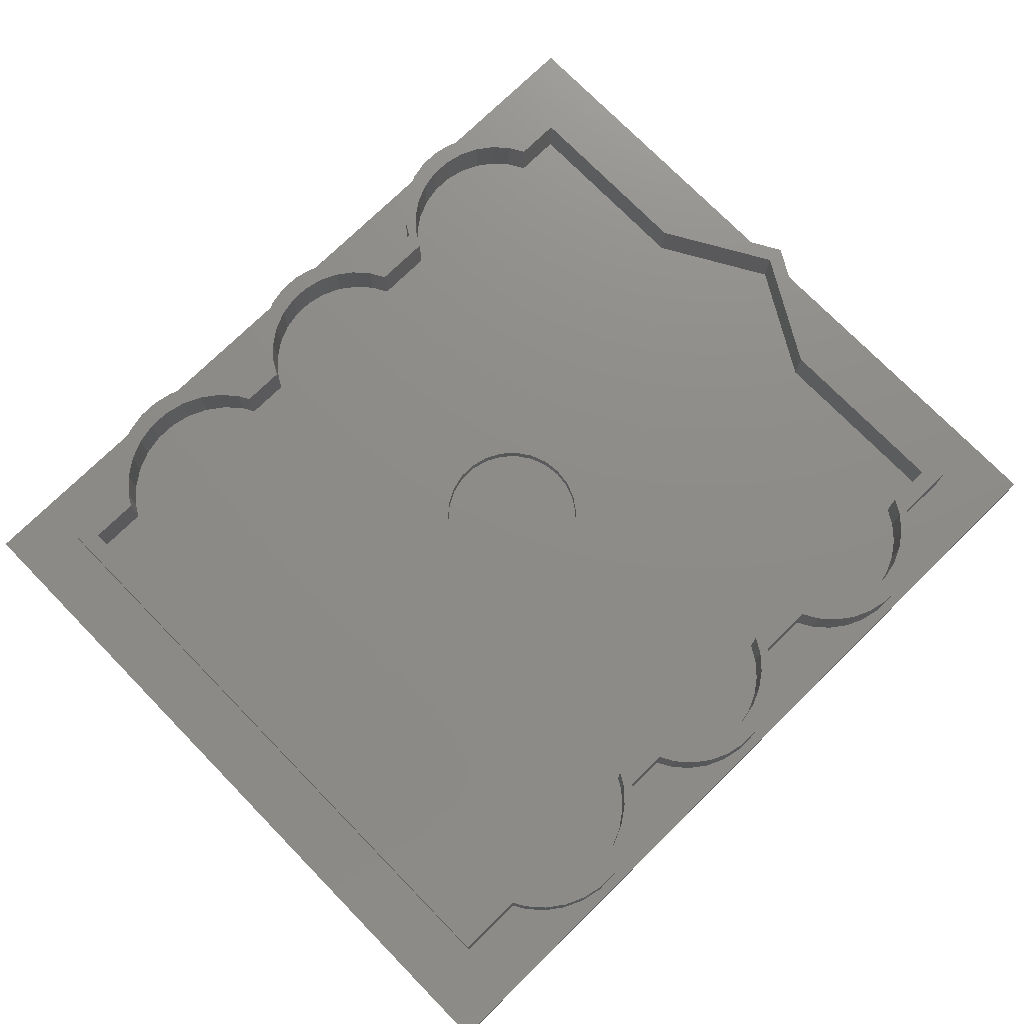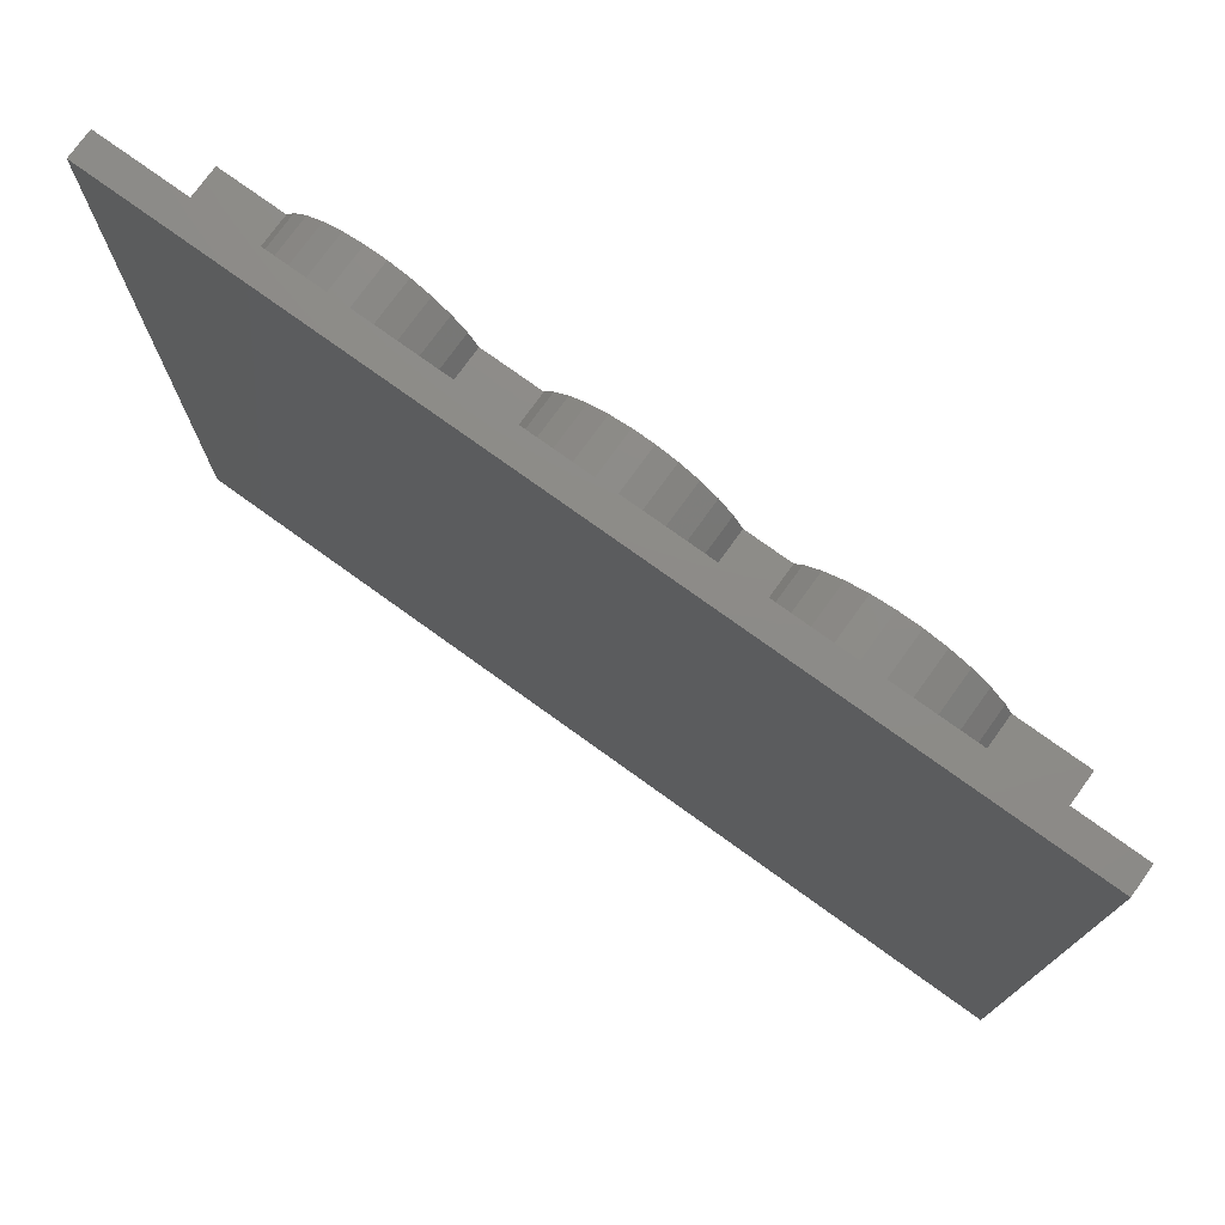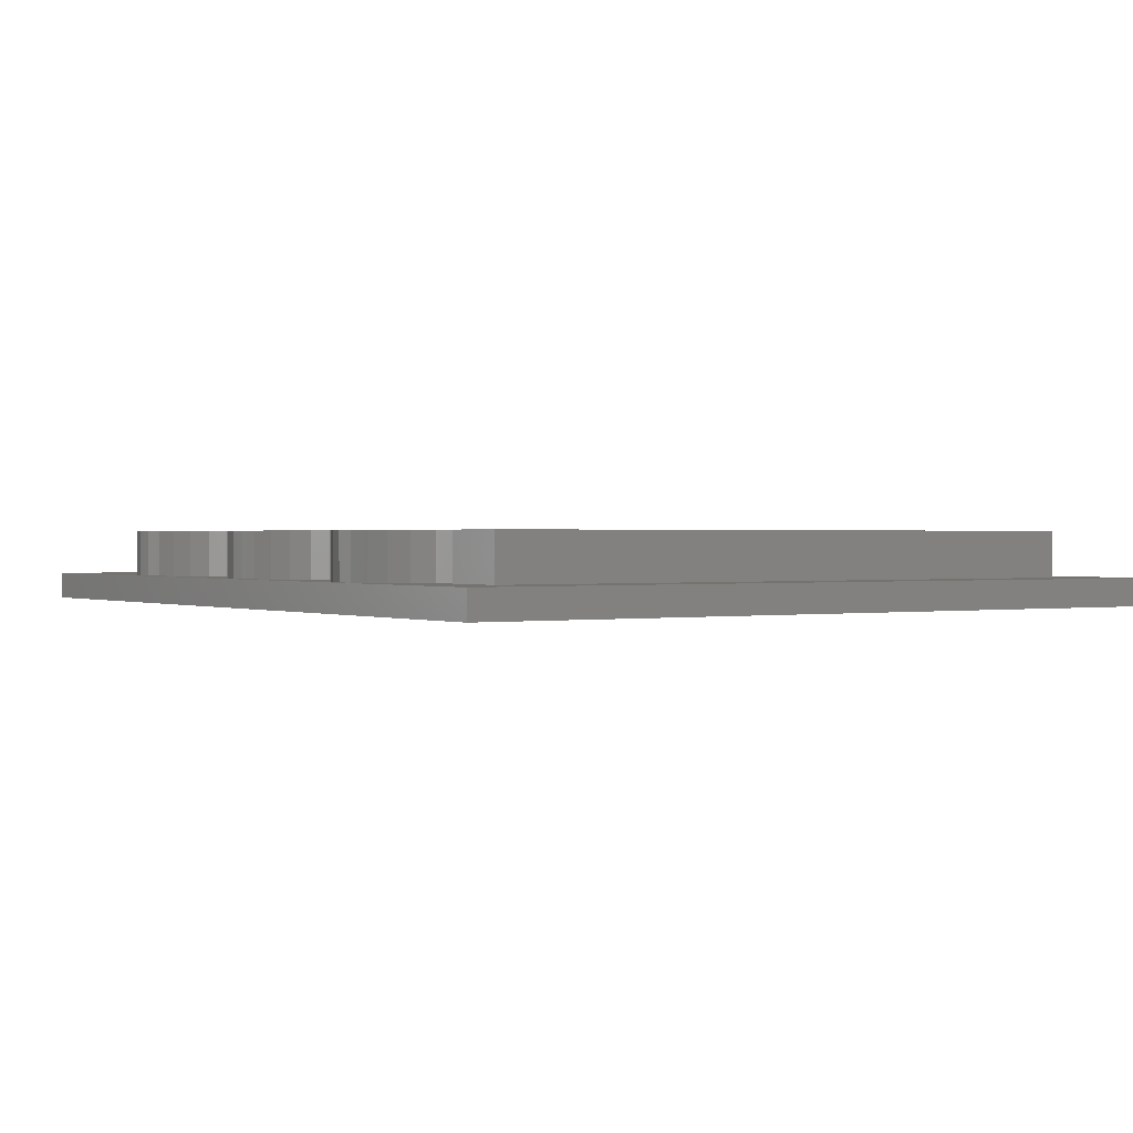
<metadata>
{"format":"stl","ext":"stl","renderer":"f3d","projection":"perspective","resolution":1024,"background":"white","views":[{"elev":75.0,"azim":-44.4,"up":"+Z"},{"elev":75.8,"azim":-144.2,"up":"+Y"},{"elev":0.7,"azim":-123.3,"up":"+Z"}]}
</metadata>
<code>
# stl→obj: 376 verts, 748 faces
v 18.59 -3.938 3
v 16.21 -3.938 8
v 18.59 -3.938 8
v 16.21 -3.938 3
v 26.62 0.6992 3
v 27.37 2 8
v 27.37 2 3
v 26.62 0.6992 8
v 83 70 8
v 81 68 8
v 83 47.12 8
v 75.99 70 8
v 75.99 68 8
v 75.01 69.7 8
v 75.01 71.7 8
v 73.55 71.32 8
v 73.55 73.32 8
v 71.79 72.6 8
v 71.79 74.6 8
v 69.8 73.49 8
v 69.8 75.49 8
v 67.66 73.94 8
v 67.66 75.94 8
v 65.49 75.94 8
v 65.49 73.94 8
v 63.35 75.49 8
v 63.35 73.49 8
v 61.36 74.6 8
v 61.36 72.6 8
v 59.6 73.32 8
v 59.6 71.32 8
v 58.14 71.7 8
v 58.14 69.7 8
v 57.16 70 8
v 57.16 68 8
v 50.92 70 8
v 50.92 68 8
v 49.93 69.7 8
v 49.93 71.7 8
v 48.48 71.32 8
v 48.48 73.32 8
v 46.71 72.6 8
v 46.71 74.6 8
v 44.72 73.49 8
v 44.72 75.49 8
v 42.59 73.94 8
v 42.59 75.94 8
v 40.41 75.94 8
v 40.41 73.94 8
v 38.28 75.49 8
v 38.28 73.49 8
v 36.29 74.6 8
v 36.29 72.6 8
v 34.52 73.32 8
v 34.52 71.32 8
v 33.07 71.7 8
v 33.07 69.7 8
v 32.08 70 8
v 32.08 68 8
v 27.37 70 8
v 27.37 68 8
v 26.62 69.3 8
v 26.62 71.3 8
v 25.03 71.07 8
v 25.03 73.07 8
v 23.1 72.47 8
v 23.1 74.47 8
v 20.92 73.44 8
v 20.92 75.44 8
v 18.59 73.94 8
v 18.59 75.94 8
v 16.21 75.94 8
v 16.21 73.94 8
v 13.88 75.44 8
v 13.88 73.44 8
v 11.7 74.47 8
v 11.7 72.47 8
v 9.772 73.07 8
v 9.772 71.07 8
v 8.177 71.3 8
v 8.177 69.3 8
v 7.426 70 8
v 7.426 68 8
v 2 68 8
v 0 70 8
v 2 2 8
v 88 35 8
v 90 35 8
v 81 47.12 8
v 83 22.88 8
v 81 22.88 8
v 81 2 8
v 83 0 8
v 75.99 0 8
v 75.99 2 8
v 75.01 0.2973 8
v 75.01 -1.703 8
v 73.55 -1.322 8
v 73.55 -3.322 8
v 71.79 -2.603 8
v 71.79 -4.603 8
v 69.8 -3.49 8
v 69.8 -5.49 8
v 67.66 -3.943 8
v 67.66 -5.943 8
v 65.49 -3.943 8
v 65.49 -5.943 8
v 63.35 -5.49 8
v 63.35 -3.49 8
v 61.36 -4.603 8
v 61.36 -2.603 8
v 59.6 -3.322 8
v 59.6 -1.322 8
v 58.14 -1.703 8
v 58.14 0.2973 8
v 57.16 0 8
v 57.16 2 8
v 50.92 2 8
v 50.92 0 8
v 49.93 0.2973 8
v 49.93 -1.703 8
v 48.48 -1.322 8
v 48.48 -3.322 8
v 46.71 -2.603 8
v 46.71 -4.603 8
v 44.72 -3.49 8
v 44.72 -5.49 8
v 42.59 -3.943 8
v 42.59 -5.943 8
v 40.41 -3.943 8
v 40.41 -5.943 8
v 38.28 -5.49 8
v 38.28 -3.49 8
v 36.29 -4.603 8
v 36.29 -2.603 8
v 34.52 -3.322 8
v 34.52 -1.322 8
v 33.07 -1.703 8
v 33.07 0.2973 8
v 32.08 0 8
v 32.08 2 8
v 27.37 0 8
v 26.62 -1.301 8
v 25.03 -1.072 8
v 25.03 -3.072 8
v 23.1 -2.473 8
v 23.1 -4.473 8
v 20.92 -3.442 8
v 20.92 -5.442 8
v 18.59 -5.938 8
v 16.21 -5.938 8
v 13.88 -5.442 8
v 13.88 -3.442 8
v 11.7 -4.473 8
v 11.7 -2.473 8
v 9.772 -3.072 8
v 9.772 -1.072 8
v 8.177 -1.301 8
v 8.177 0.6992 8
v 7.426 0 8
v 7.426 2 8
v 0 0 8
v 83 47.12 3
v 90 77 3
v 83 70 3
v 73.55 73.32 3
v 75.01 71.7 3
v 75.99 70 3
v 71.79 74.6 3
v 69.8 75.49 3
v 67.66 75.94 3
v 65.49 75.94 3
v 58.14 71.7 3
v 50.92 70 3
v 57.16 70 3
v 49.93 71.7 3
v 59.6 73.32 3
v 48.48 73.32 3
v 61.36 74.6 3
v 46.71 74.6 3
v 63.35 75.49 3
v 44.72 75.49 3
v 42.59 75.94 3
v 40.41 75.94 3
v 26.62 71.3 3
v 32.08 70 3
v 33.07 71.7 3
v 25.03 73.07 3
v 34.52 73.32 3
v 23.1 74.47 3
v 36.29 74.6 3
v 27.37 70 3
v 20.92 75.44 3
v 38.28 75.49 3
v 18.59 75.94 3
v -7 77 3
v 8.177 71.3 3
v 0 70 3
v 7.426 70 3
v 9.772 73.07 3
v 11.7 74.47 3
v 13.88 75.44 3
v 0 0 3
v 16.21 75.94 3
v 90 35 3
v 83 22.88 3
v 90 -7 3
v 83 0 3
v 75.01 -1.703 3
v 75.99 0 3
v 73.55 -3.322 3
v 71.79 -4.603 3
v 69.8 -5.49 3
v 67.66 -5.943 3
v 65.49 -5.943 3
v 50.92 0 3
v 58.14 -1.703 3
v 57.16 0 3
v 49.93 -1.703 3
v 59.6 -3.322 3
v 48.48 -3.322 3
v 61.36 -4.603 3
v 46.71 -4.603 3
v 63.35 -5.49 3
v 44.72 -5.49 3
v 42.59 -5.943 3
v 40.41 -5.943 3
v 26.62 -1.301 3
v 32.08 0 3
v 27.37 0 3
v 33.07 -1.703 3
v 25.03 -3.072 3
v 34.52 -3.322 3
v 23.1 -4.473 3
v 36.29 -4.603 3
v 20.92 -5.442 3
v 38.28 -5.49 3
v 18.59 -5.938 3
v -7 -7 3
v 16.21 -5.938 3
v 8.177 -1.301 3
v 7.426 0 3
v 9.772 -3.072 3
v 11.7 -4.473 3
v 13.88 -5.442 3
v 75.99 68 3
v 81 47.12 3
v 81 68 3
v 57.16 68 3
v 49.62 35 3
v 49.39 36.94 3
v 49.39 33.06 3
v 81 22.88 3
v 75.01 69.7 3
v 75.99 2 3
v 81 2 3
v 73.55 71.32 3
v 48.69 31.22 3
v 71.79 72.6 3
v 47.58 29.61 3
v 69.8 73.49 3
v 57.16 2 3
v 67.66 73.94 3
v 75.01 0.2973 3
v 65.49 73.94 3
v 73.55 -1.322 3
v 63.35 73.49 3
v 71.79 -2.603 3
v 69.8 -3.49 3
v 61.36 72.6 3
v 67.66 -3.943 3
v 59.6 71.32 3
v 65.49 -3.943 3
v 58.14 69.7 3
v 63.35 -3.49 3
v 47.58 40.39 3
v 61.36 -2.603 3
v 59.6 -1.322 3
v 46.12 41.69 3
v 50.92 68 3
v 58.14 0.2973 3
v 32.08 68 3
v 49.93 69.7 3
v 48.69 38.78 3
v 48.48 71.32 3
v 46.71 72.6 3
v 44.72 73.49 3
v 44.38 42.6 3
v 42.59 73.94 3
v 42.48 43.07 3
v 40.41 73.94 3
v 40.52 43.07 3
v 38.28 73.49 3
v 38.62 42.6 3
v 36.29 72.6 3
v 36.88 41.69 3
v 34.52 71.32 3
v 27.37 68 3
v 35.42 40.39 3
v 34.31 38.78 3
v 33.07 69.7 3
v 88 35 3
v 46.12 28.31 3
v 50.92 2 3
v 44.38 27.4 3
v 42.48 26.93 3
v 32.08 2 3
v 49.93 0.2973 3
v 48.48 -1.322 3
v 46.71 -2.603 3
v 44.72 -3.49 3
v 40.52 26.93 3
v 42.59 -3.943 3
v 38.62 27.4 3
v 40.41 -3.943 3
v 36.88 28.31 3
v 38.28 -3.49 3
v 35.42 29.61 3
v 36.29 -2.603 3
v 34.31 31.22 3
v 7.426 2 3
v 33.61 33.06 3
v 33.38 35 3
v 34.52 -1.322 3
v 7.426 68 3
v 33.61 36.94 3
v 33.07 0.2973 3
v 25.03 71.07 3
v 26.62 69.3 3
v 2 68 3
v 23.1 72.47 3
v 23.1 -2.473 3
v 20.92 73.44 3
v 25.03 -1.072 3
v 18.59 73.94 3
v 16.21 73.94 3
v 20.92 -3.442 3
v 13.88 73.44 3
v 11.7 72.47 3
v 9.772 71.07 3
v 13.88 -3.442 3
v 8.177 69.3 3
v 11.7 -2.473 3
v 9.772 -1.072 3
v 8.177 0.6992 3
v 2 2 3
v -7 -7 0
v -7 77 0
v 90 77 0
v 90 -7 0
v 49.62 35 1.6
v 49.39 36.94 1.6
v 38.62 42.6 1.6
v 40.52 43.07 1.6
v 44.38 27.4 1.6
v 42.48 26.93 1.6
v 44.38 42.6 1.6
v 46.12 41.69 1.6
v 42.48 43.07 1.6
v 35.42 40.39 1.6
v 34.31 38.78 1.6
v 33.61 36.94 1.6
v 36.88 41.69 1.6
v 48.69 31.22 1.6
v 49.39 33.06 1.6
v 48.69 38.78 1.6
v 47.58 40.39 1.6
v 47.58 29.61 1.6
v 46.12 28.31 1.6
v 40.52 26.93 1.6
v 38.62 27.4 1.6
v 36.88 28.31 1.6
v 35.42 29.61 1.6
v 34.31 31.22 1.6
v 33.61 33.06 1.6
v 33.38 35 1.6
f 1 2 3
f 2 1 4
f 5 6 7
f 6 5 8
f 9 10 11
f 12 10 9
f 12 13 10
f 14 12 15
f 12 14 13
f 16 15 17
f 15 16 14
f 18 17 19
f 17 18 16
f 20 19 21
f 19 20 18
f 22 21 23
f 21 22 20
f 24 22 23
f 24 25 22
f 26 25 24
f 26 27 25
f 28 27 26
f 28 29 27
f 30 29 28
f 30 31 29
f 32 31 30
f 32 33 31
f 34 33 32
f 34 35 33
f 36 35 34
f 36 37 35
f 38 36 39
f 36 38 37
f 40 39 41
f 39 40 38
f 42 41 43
f 41 42 40
f 44 43 45
f 43 44 42
f 46 45 47
f 45 46 44
f 48 46 47
f 48 49 46
f 50 49 48
f 50 51 49
f 52 51 50
f 52 53 51
f 54 53 52
f 54 55 53
f 56 55 54
f 56 57 55
f 58 57 56
f 58 59 57
f 60 59 58
f 60 61 59
f 62 60 63
f 60 62 61
f 64 63 65
f 63 64 62
f 66 65 67
f 65 66 64
f 68 67 69
f 67 68 66
f 70 69 71
f 69 70 68
f 72 70 71
f 72 73 70
f 74 73 72
f 74 75 73
f 76 75 74
f 76 77 75
f 78 77 76
f 78 79 77
f 80 79 78
f 80 81 79
f 82 81 80
f 82 83 81
f 82 84 83
f 84 85 86
f 85 84 82
f 11 87 88
f 11 89 87
f 89 11 10
f 87 90 88
f 91 90 87
f 92 90 91
f 90 92 93
f 94 92 95
f 92 94 93
f 96 94 95
f 96 97 94
f 98 97 96
f 98 99 97
f 100 99 98
f 100 101 99
f 102 101 100
f 102 103 101
f 104 103 102
f 104 105 103
f 106 105 104
f 106 107 105
f 108 106 109
f 106 108 107
f 110 109 111
f 109 110 108
f 112 111 113
f 111 112 110
f 114 113 115
f 113 114 112
f 116 115 117
f 115 116 114
f 118 116 117
f 118 119 116
f 120 119 118
f 120 121 119
f 122 121 120
f 122 123 121
f 124 123 122
f 124 125 123
f 126 125 124
f 126 127 125
f 128 127 126
f 128 129 127
f 130 129 128
f 130 131 129
f 132 130 133
f 130 132 131
f 134 133 135
f 133 134 132
f 136 135 137
f 135 136 134
f 138 137 139
f 137 138 136
f 140 139 141
f 139 140 138
f 6 140 141
f 6 142 140
f 8 142 6
f 8 143 142
f 144 143 8
f 144 145 143
f 146 145 144
f 146 147 145
f 148 147 146
f 148 149 147
f 3 149 148
f 3 150 149
f 2 150 3
f 2 151 150
f 152 2 153
f 2 152 151
f 154 153 155
f 153 154 152
f 156 155 157
f 155 156 154
f 158 157 159
f 157 158 156
f 160 159 161
f 159 160 158
f 86 160 161
f 86 162 160
f 162 86 85
f 163 164 165
f 166 165 164
f 165 167 168
f 165 166 167
f 164 169 166
f 164 170 169
f 164 171 170
f 164 172 171
f 173 174 175
f 176 173 177
f 178 177 179
f 180 179 181
f 173 176 174
f 177 178 176
f 182 181 172
f 179 180 178
f 181 182 180
f 183 172 164
f 172 183 182
f 164 184 183
f 185 186 187
f 188 187 189
f 190 189 191
f 186 185 192
f 193 191 194
f 187 188 185
f 193 194 184
f 189 190 188
f 191 193 190
f 184 195 193
f 196 184 164
f 184 196 195
f 197 198 199
f 200 198 197
f 196 200 201
f 196 201 202
f 198 196 203
f 200 196 198
f 204 196 202
f 195 196 204
f 164 163 205
f 206 207 205
f 208 207 206
f 209 208 210
f 211 208 209
f 208 211 207
f 212 207 211
f 213 207 212
f 214 207 213
f 215 207 214
f 216 217 218
f 219 217 216
f 217 219 220
f 221 220 219
f 220 221 222
f 223 222 221
f 222 223 224
f 225 224 223
f 224 225 215
f 226 215 225
f 215 226 207
f 227 207 226
f 228 229 230
f 229 228 231
f 232 231 228
f 231 232 233
f 234 233 232
f 233 234 235
f 236 235 234
f 235 236 237
f 237 236 227
f 238 227 236
f 239 227 238
f 239 238 240
f 203 241 242
f 203 243 241
f 239 243 203
f 243 239 244
f 227 239 207
f 245 239 240
f 244 239 245
f 239 203 196
f 246 247 248
f 249 247 246
f 250 247 251
f 252 253 250
f 249 246 254
f 253 255 256
f 249 254 257
f 258 253 252
f 249 257 259
f 260 253 258
f 249 259 261
f 253 262 255
f 249 261 263
f 255 262 264
f 249 263 265
f 264 262 266
f 249 265 267
f 268 262 269
f 249 267 270
f 269 262 271
f 249 270 272
f 271 262 273
f 249 272 274
f 273 262 275
f 276 247 249
f 277 262 278
f 279 249 280
f 278 262 281
f 282 280 283
f 275 262 277
f 266 262 268
f 247 250 253
f 247 284 251
f 282 283 285
f 247 276 284
f 282 285 286
f 249 279 276
f 282 286 287
f 280 288 279
f 282 287 289
f 280 290 288
f 280 282 290
f 282 289 291
f 290 282 292
f 282 291 293
f 292 282 294
f 282 293 295
f 294 282 296
f 282 295 297
f 298 296 282
f 296 298 299
f 299 298 300
f 282 297 301
f 302 247 253
f 253 260 262
f 303 262 260
f 262 303 304
f 305 304 303
f 306 304 305
f 307 304 306
f 304 307 308
f 308 307 309
f 309 307 310
f 310 307 311
f 307 306 312
f 311 307 313
f 307 312 314
f 313 307 315
f 307 314 316
f 315 307 317
f 7 316 318
f 317 307 319
f 7 318 320
f 321 320 322
f 321 322 323
f 319 307 324
f 325 300 298
f 300 325 326
f 324 307 327
f 326 325 323
f 316 7 307
f 328 298 329
f 330 323 325
f 331 298 328
f 320 321 7
f 298 331 325
f 332 7 321
f 325 331 333
f 7 334 5
f 325 333 335
f 7 332 334
f 325 335 336
f 332 321 337
f 325 336 338
f 337 321 1
f 325 338 339
f 1 321 4
f 325 339 340
f 4 321 341
f 325 340 342
f 341 321 343
f 343 321 344
f 344 321 345
f 346 323 330
f 323 346 321
f 337 3 148
f 3 337 1
f 159 321 161
f 321 159 345
f 334 146 144
f 146 334 332
f 332 148 146
f 148 332 337
f 4 153 2
f 153 4 341
f 157 345 159
f 345 157 344
f 334 8 5
f 8 334 144
f 341 155 153
f 155 341 343
f 343 157 155
f 157 343 344
f 313 130 128
f 130 313 315
f 308 118 304
f 118 308 120
f 319 137 135
f 137 319 324
f 139 307 141
f 307 139 327
f 311 128 126
f 128 311 313
f 309 124 122
f 124 309 310
f 137 327 139
f 327 137 324
f 310 126 124
f 126 310 311
f 309 120 308
f 120 309 122
f 317 135 133
f 135 317 319
f 315 133 130
f 133 315 317
f 277 113 111
f 113 277 278
f 266 96 264
f 96 266 98
f 269 104 102
f 104 269 271
f 266 100 98
f 100 266 268
f 275 111 109
f 111 275 277
f 271 106 104
f 106 271 273
f 113 281 115
f 281 113 278
f 268 102 100
f 102 268 269
f 264 95 255
f 95 264 96
f 273 109 106
f 109 273 275
f 115 262 117
f 262 115 281
f 240 150 151
f 150 240 238
f 143 230 142
f 230 143 228
f 238 149 150
f 149 238 236
f 241 160 242
f 160 241 158
f 234 145 147
f 145 234 232
f 236 147 149
f 147 236 234
f 245 151 152
f 151 245 240
f 243 158 241
f 158 243 156
f 145 228 143
f 228 145 232
f 244 152 154
f 152 244 245
f 243 154 156
f 154 243 244
f 227 129 131
f 129 227 226
f 121 216 119
f 216 121 219
f 233 134 136
f 134 233 235
f 231 140 229
f 140 231 138
f 226 127 129
f 127 226 225
f 223 123 125
f 123 223 221
f 233 138 231
f 138 233 136
f 225 125 127
f 125 225 223
f 123 219 121
f 219 123 221
f 235 132 134
f 132 235 237
f 237 131 132
f 131 237 227
f 220 110 112
f 110 220 222
f 99 209 97
f 209 99 211
f 214 103 105
f 103 214 213
f 212 99 101
f 99 212 211
f 222 108 110
f 108 222 224
f 215 105 107
f 105 215 214
f 220 114 217
f 114 220 112
f 213 101 103
f 101 213 212
f 97 210 94
f 210 97 209
f 224 107 108
f 107 224 215
f 217 116 218
f 116 217 114
f 336 70 73
f 70 336 335
f 329 64 328
f 64 329 62
f 340 77 79
f 77 340 339
f 338 73 75
f 73 338 336
f 298 62 329
f 62 298 61
f 333 66 68
f 66 333 331
f 335 68 70
f 68 335 333
f 331 64 66
f 64 331 328
f 83 342 81
f 342 83 325
f 81 340 79
f 340 81 342
f 339 75 77
f 75 339 338
f 291 46 49
f 46 291 289
f 283 40 285
f 40 283 38
f 297 53 55
f 53 297 295
f 295 51 53
f 51 295 293
f 280 38 283
f 38 280 37
f 287 42 44
f 42 287 286
f 289 44 46
f 44 289 287
f 286 40 42
f 40 286 285
f 59 301 57
f 301 59 282
f 57 297 55
f 297 57 301
f 293 49 51
f 49 293 291
f 265 22 25
f 22 265 263
f 254 16 257
f 16 254 14
f 33 272 31
f 272 33 274
f 270 27 29
f 27 270 267
f 246 14 254
f 14 246 13
f 261 18 20
f 18 261 259
f 263 20 22
f 20 263 261
f 259 16 18
f 16 259 257
f 35 274 33
f 274 35 249
f 272 29 31
f 29 272 270
f 267 25 27
f 25 267 265
f 195 72 71
f 72 195 204
f 63 188 65
f 188 63 185
f 201 78 76
f 78 201 200
f 204 74 72
f 74 204 202
f 60 185 63
f 185 60 192
f 190 69 67
f 69 190 193
f 193 71 69
f 71 193 195
f 188 67 65
f 67 188 190
f 199 80 197
f 80 199 82
f 197 78 200
f 78 197 80
f 202 76 74
f 76 202 201
f 183 48 47
f 48 183 184
f 39 178 41
f 178 39 176
f 191 54 52
f 54 191 189
f 194 52 50
f 52 194 191
f 36 176 39
f 176 36 174
f 180 45 43
f 45 180 182
f 182 47 45
f 47 182 183
f 178 43 41
f 43 178 180
f 186 56 187
f 56 186 58
f 187 54 189
f 54 187 56
f 184 50 48
f 50 184 194
f 171 24 23
f 24 171 172
f 15 166 17
f 166 15 167
f 173 30 177
f 30 173 32
f 181 28 26
f 28 181 179
f 12 167 15
f 167 12 168
f 169 21 19
f 21 169 170
f 170 23 21
f 23 170 171
f 166 19 17
f 19 166 169
f 175 32 173
f 32 175 34
f 179 30 28
f 30 179 177
f 172 26 24
f 26 172 181
f 203 85 198
f 85 203 162
f 11 165 9
f 165 11 163
f 93 206 90
f 206 93 208
f 203 160 162
f 160 203 242
f 230 140 142
f 140 230 229
f 216 116 119
f 116 216 218
f 210 93 94
f 93 210 208
f 199 85 82
f 85 199 198
f 186 60 58
f 60 186 192
f 175 36 34
f 36 175 174
f 165 12 9
f 12 165 168
f 86 330 84
f 330 86 346
f 256 91 253
f 91 256 92
f 247 10 248
f 10 247 89
f 321 86 161
f 86 321 346
f 256 95 92
f 95 256 255
f 307 6 141
f 6 307 7
f 262 118 117
f 118 262 304
f 246 10 13
f 10 246 248
f 330 83 84
f 83 330 325
f 298 59 61
f 59 298 282
f 280 35 37
f 35 280 249
f 302 89 247
f 89 302 87
f 253 87 302
f 87 253 91
f 88 163 11
f 163 88 205
f 90 205 88
f 205 90 206
f 347 196 348
f 196 347 239
f 205 349 164
f 350 205 207
f 205 350 349
f 349 196 164
f 196 349 348
f 347 349 350
f 349 347 348
f 347 207 239
f 207 347 350
f 351 251 352
f 251 351 250
f 353 292 294
f 292 353 354
f 355 306 305
f 306 355 356
f 357 279 288
f 279 357 358
f 359 288 290
f 288 359 357
f 300 360 299
f 360 300 361
f 326 361 300
f 361 326 362
f 360 296 299
f 296 360 363
f 364 252 365
f 252 364 258
f 366 276 367
f 276 366 284
f 352 284 366
f 284 352 251
f 358 276 279
f 276 358 367
f 354 290 292
f 290 354 359
f 352 365 351
f 366 365 352
f 366 364 365
f 367 364 366
f 367 368 364
f 358 368 367
f 358 369 368
f 357 369 358
f 357 355 369
f 359 355 357
f 359 356 355
f 354 356 359
f 354 370 356
f 353 370 354
f 353 371 370
f 363 371 353
f 363 372 371
f 360 372 363
f 360 373 372
f 361 373 360
f 361 374 373
f 362 374 361
f 362 375 374
f 375 362 376
f 323 362 326
f 362 323 376
f 363 294 296
f 294 363 353
f 365 250 351
f 250 365 252
f 368 258 364
f 258 368 260
f 322 376 323
f 376 322 375
f 370 314 312
f 314 370 371
f 372 318 316
f 318 372 373
f 356 312 306
f 312 356 370
f 371 316 314
f 316 371 372
f 318 374 320
f 374 318 373
f 320 375 322
f 375 320 374
f 368 303 260
f 303 368 369
f 369 305 303
f 305 369 355

</code>
